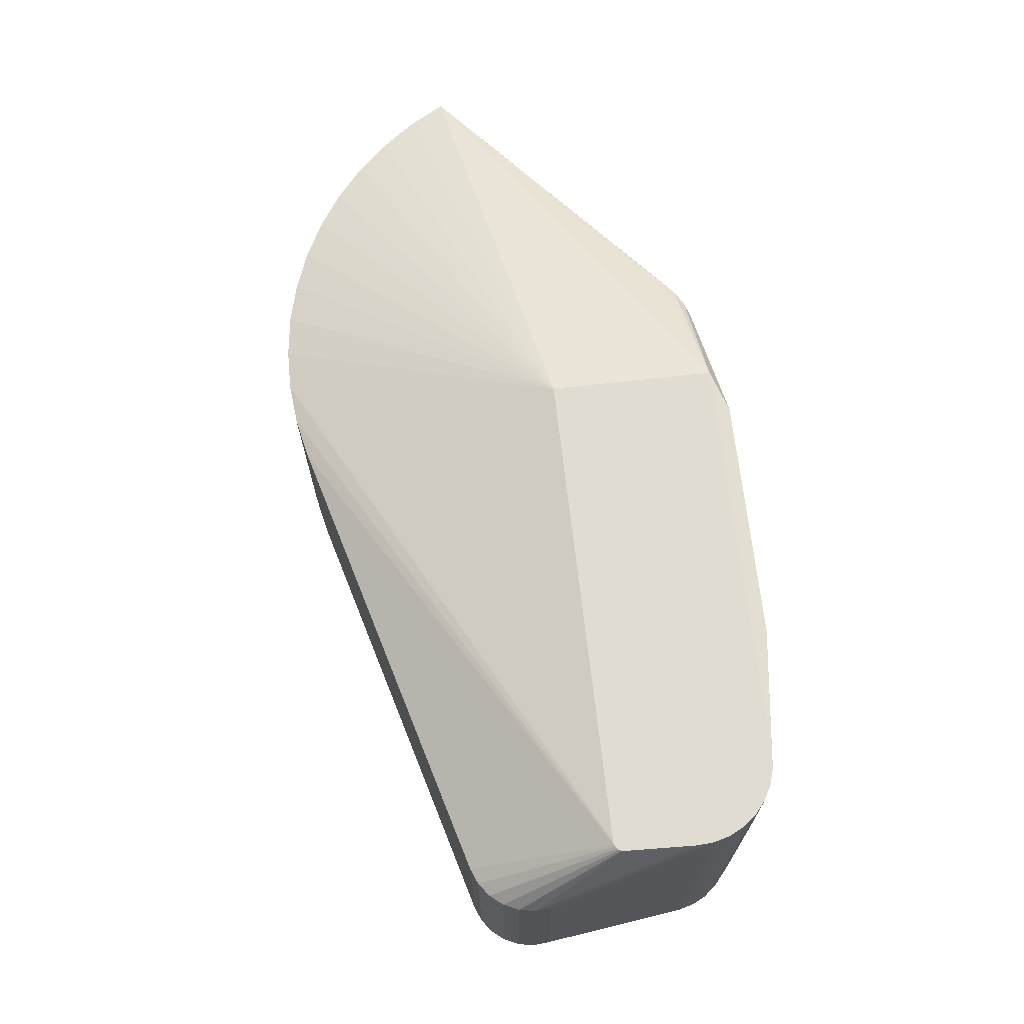
<metadata>
{"format":"obj","ext":"obj","renderer":"f3d","projection":"perspective","resolution":1024,"background":"white","views":[{"elev":69.1,"azim":83.6,"up":"+Z"}]}
</metadata>
<code>
v -0.0315 -0.00635 0.00732
v -0.03695 -0.02792 0.00097
v 0.005396 -0.00635 0.00732
v -0.06304 -0.0126 0.00097
v -0.0315 -0.00635 0.00732
v -0.0315 0.00635 0.00732
v -0.06304 -0.0126 -0.01706
v -0.04206 0.004249 -0.01941
v -0.0315 0.00635 -0.02341
v -0.06304 -0.0126 -0.01706
v -0.0315 0.00635 -0.02341
v -0.0315 -0.00635 -0.02341
v -0.0381 0.006375 0.00097
v -0.03957 0.006204 0.00097
v -0.02813 0.007493 0.007193
v -0.03866 0.006211 0.00332
v -0.03957 0.006204 0.00097
v -0.03992 0.005801 0.00332
v -0.02813 0.007493 0.007193
v -0.03957 0.006204 0.00097
v -0.03866 0.006211 0.00332
v -0.03866 0.006211 0.00332
v -0.0315 0.00635 0.00732
v -0.02813 0.007493 0.007193
v -0.0315 0.00635 0.00732
v -0.03866 0.006211 0.00332
v -0.03992 0.005801 0.00332
v -0.03377 -0.0276 0.00097
v 0.005396 -0.00635 0.00732
v -0.03695 -0.02792 0.00097
v 0.005396 -0.00635 -0.02341
v -0.03695 -0.02792 -0.01706
v -0.0315 -0.00635 -0.02341
v -0.04331 -0.02745 0.00097
v -0.0315 -0.00635 0.00732
v -0.04641 -0.02668 0.00097
v -0.0315 -0.00635 0.00732
v -0.05224 -0.02409 0.00097
v -0.0494 -0.02555 0.00097
v -0.0494 -0.02555 0.00097
v -0.04641 -0.02668 0.00097
v -0.0315 -0.00635 0.00732
v -0.02813 0.007493 -0.02329
v -0.03957 0.006204 -0.01706
v -0.0381 0.006375 -0.01706
v -0.04107 0.005137 0.00332
v -0.0422 0.004884 0.00097
v -0.06304 -0.0126 0.00097
v -0.04107 0.005137 0.00332
v -0.0315 0.00635 0.00732
v -0.03992 0.005801 0.00332
v -0.04096 0.005697 0.00097
v -0.03992 0.005801 0.00332
v -0.03957 0.006204 0.00097
v -0.04096 0.005697 0.00097
v -0.04107 0.005137 0.00332
v -0.03992 0.005801 0.00332
v -0.04096 0.005697 0.00097
v -0.0422 0.004884 0.00097
v -0.04107 0.005137 0.00332
v 0.008697 -0.01116 0.00097
v 0.006263 0.001048 0.00732
v 0.008786 -0.01242 0.00097
v 0.001266 0.006223 -0.02341
v 0 0.00635 -0.02341
v -0.009461 0.007493 -0.02329
v 0.005068 -0.01704 -0.01706
v 0.00577 -0.006252 -0.02341
v 0.006234 -0.01656 -0.01706
v 0.008786 -0.01242 -0.01706
v 0.006263 0.001048 -0.02341
v 0.008697 -0.01116 -0.01706
v -0.05224 -0.02409 -0.01706
v -0.0315 -0.00635 -0.02341
v -0.0494 -0.02555 -0.01706
v -0.0315 -0.00635 -0.02341
v -0.04641 -0.02668 -0.01706
v -0.0494 -0.02555 -0.01706
v -0.03695 -0.02792 -0.01706
v 0.005396 -0.00635 -0.02341
v -0.03377 -0.0276 -0.01706
v -0.0549 -0.02232 -0.01706
v -0.0315 -0.00635 -0.02341
v -0.05224 -0.02409 -0.01706
v -0.0549 -0.02232 -0.01706
v -0.05734 -0.02026 -0.01706
v -0.0315 -0.00635 -0.02341
v -0.05953 -0.01793 0.00097
v -0.05734 -0.02026 0.00097
v -0.0315 -0.00635 0.00732
v -0.04014 -0.02787 0.00097
v -0.03695 -0.02792 0.00097
v -0.0315 -0.00635 0.00732
v -0.04014 -0.02787 0.00097
v -0.0315 -0.00635 0.00732
v -0.04331 -0.02745 0.00097
v -0.04331 -0.02745 -0.01706
v -0.04641 -0.02668 -0.01706
v -0.0315 -0.00635 -0.02341
v -0.02813 0.007493 -0.02329
v -0.0315 0.00635 -0.02341
v -0.03866 0.006211 -0.01941
v -0.0315 0.00635 -0.02341
v -0.03992 0.005801 -0.01941
v -0.03866 0.006211 -0.01941
v -0.03866 0.006211 -0.01941
v -0.03957 0.006204 -0.01706
v -0.02813 0.007493 -0.02329
v -0.03866 0.006211 -0.01941
v -0.03992 0.005801 -0.01941
v -0.03957 0.006204 -0.01706
v -0.0422 0.004884 -0.01706
v -0.04107 0.005137 -0.01941
v -0.06304 -0.0126 -0.01706
v -0.04107 0.005137 -0.01941
v -0.04206 0.004249 -0.01941
v -0.06304 -0.0126 -0.01706
v -0.04107 0.005137 -0.01941
v -0.0315 0.00635 -0.02341
v -0.04206 0.004249 -0.01941
v -0.04107 0.005137 -0.01941
v -0.03992 0.005801 -0.01941
v -0.0315 0.00635 -0.02341
v -0.06304 -0.0126 0.00097
v -0.0315 0.00635 0.00732
v -0.04206 0.004249 0.00332
v -0.04206 0.004249 0.00332
v -0.04107 0.005137 0.00332
v -0.06304 -0.0126 0.00097
v -0.04107 0.005137 0.00332
v -0.04206 0.004249 0.00332
v -0.0315 0.00635 0.00732
v -0.03957 0.006204 -0.01706
v -0.03992 0.005801 -0.01941
v -0.04096 0.005697 -0.01706
v -0.03992 0.005801 -0.01941
v -0.04107 0.005137 -0.01941
v -0.04096 0.005697 -0.01706
v -0.04096 0.005697 -0.01706
v -0.04107 0.005137 -0.01941
v -0.0422 0.004884 -0.01706
v 0 0.00635 0.00732
v 0.001266 0.006223 0.00732
v -0.009461 0.007493 0.007193
v 0.006346 -0.000222 -0.02341
v 0.006263 0.001048 -0.02341
v 0.008786 -0.01242 -0.01706
v 0.006158 -0.005615 -0.02341
v 0.006346 -0.000222 -0.02341
v 0.008786 -0.01242 -0.01706
v 0.006255 0.001232 -0.01706
v 0.008697 -0.01116 -0.01706
v 0.006263 0.001048 -0.02341
v 0.006255 0.001232 -0.01706
v 0.006263 0.001048 -0.02341
v 0.005928 0.002276 -0.02341
v -0.03377 -0.0276 -0.01706
v 0.005589 -0.006325 -0.02341
v -0.03065 -0.02693 -0.01706
v 0.005589 -0.006325 -0.02341
v -0.03377 -0.0276 -0.01706
v 0.005396 -0.00635 -0.02341
v 0.005589 -0.006325 -0.02341
v 0.005068 -0.01704 -0.01706
v -0.03065 -0.02693 -0.01706
v 0.005589 -0.006325 -0.02341
v 0.00577 -0.006252 -0.02341
v 0.005068 -0.01704 -0.01706
v -0.0549 -0.02232 0.00097
v -0.05224 -0.02409 0.00097
v -0.0315 -0.00635 0.00732
v -0.0549 -0.02232 0.00097
v -0.0315 -0.00635 0.00732
v -0.05734 -0.02026 0.00097
v -0.0315 -0.00635 -0.02341
v -0.05734 -0.02026 -0.01706
v -0.05953 -0.01793 -0.01706
v -0.06143 -0.01537 0.00097
v -0.0315 -0.00635 0.00732
v -0.06304 -0.0126 0.00097
v -0.06143 -0.01537 0.00097
v -0.05953 -0.01793 0.00097
v -0.0315 -0.00635 0.00732
v -0.04014 -0.02787 -0.01706
v -0.0315 -0.00635 -0.02341
v -0.03695 -0.02792 -0.01706
v -0.04014 -0.02787 -0.01706
v -0.04331 -0.02745 -0.01706
v -0.0315 -0.00635 -0.02341
v 0.004568 0.004411 0.00732
v 0.004049 0.004925 0.00097
v 0.003597 0.005233 0.00732
v 0.00145 0.006208 -0.01706
v 0.002481 0.005845 -0.02341
v 0.001266 0.006223 -0.02341
v 0.00145 0.006208 -0.01706
v 0.001266 0.006223 -0.02341
v -0.009461 0.007493 -0.02329
v 0.006263 0.001048 0.00732
v 0.006346 -0.000222 0.00732
v 0.008786 -0.01242 0.00097
v 0.006346 -0.000222 0.00732
v 0.006158 -0.005615 0.00732
v 0.008786 -0.01242 0.00097
v 0.006126 -0.005807 0.00732
v 0.00856 -0.01367 0.00097
v 0.008786 -0.01242 0.00097
v 0.006158 -0.005615 0.00732
v 0.006126 -0.005807 0.00732
v 0.008786 -0.01242 0.00097
v 0.005926 -0.006136 -0.02341
v 0.008036 -0.01481 -0.01706
v 0.007244 -0.0158 -0.01706
v 0.005926 -0.006136 -0.02341
v 0.006047 -0.005984 -0.02341
v 0.008036 -0.01481 -0.01706
v 0.005926 -0.006136 -0.02341
v 0.007244 -0.0158 -0.01706
v 0.006234 -0.01656 -0.01706
v 0.005926 -0.006136 -0.02341
v 0.006234 -0.01656 -0.01706
v 0.00577 -0.006252 -0.02341
v 0.006047 -0.005984 -0.02341
v 0.00856 -0.01367 -0.01706
v 0.008036 -0.01481 -0.01706
v 0.002481 0.005845 -0.02341
v 0.002823 0.005716 -0.01706
v 0.003597 0.005233 -0.02341
v 0.005063 0.003875 -0.01706
v 0.005356 0.003412 -0.02341
v 0.004568 0.004411 -0.02341
v -0.06304 -0.0126 -0.01706
v -0.0315 -0.00635 -0.02341
v -0.06143 -0.01537 -0.01706
v -0.0315 -0.00635 -0.02341
v -0.05953 -0.01793 -0.01706
v -0.06143 -0.01537 -0.01706
v 0.002823 0.005716 0.00097
v 0.002481 0.005845 0.00732
v 0.003597 0.005233 0.00732
v 0.00145 0.006208 0.00097
v 0.001266 0.006223 0.00732
v 0.002481 0.005845 0.00732
v -0.009461 0.007493 0.007193
v 0.001266 0.006223 0.00732
v 0.00145 0.006208 0.00097
v 0.006047 -0.005984 0.00732
v 0.008036 -0.01481 0.00097
v 0.00856 -0.01367 0.00097
v 0.006126 -0.005807 0.00732
v 0.006047 -0.005984 0.00732
v 0.00856 -0.01367 0.00097
v 0.006255 0.001232 0.00097
v 0.005928 0.002276 0.00732
v 0.006263 0.001048 0.00732
v 0.006255 0.001232 0.00097
v 0.006263 0.001048 0.00732
v 0.008697 -0.01116 0.00097
v 0.005811 0.002622 0.00097
v 0.005356 0.003412 0.00732
v 0.005928 0.002276 0.00732
v 0.006126 -0.005807 -0.02341
v 0.00856 -0.01367 -0.01706
v 0.006047 -0.005984 -0.02341
v 0.008786 -0.01242 -0.01706
v 0.00856 -0.01367 -0.01706
v 0.006126 -0.005807 -0.02341
v 0.006126 -0.005807 -0.02341
v 0.006158 -0.005615 -0.02341
v 0.008786 -0.01242 -0.01706
v 0.004049 0.004925 -0.01706
v 0.004568 0.004411 -0.02341
v 0.003597 0.005233 -0.02341
v 0.005063 0.003875 0.00097
v 0.004568 0.004411 0.00732
v 0.005356 0.003412 0.00732
v 0.007244 -0.0158 0.00097
v 0.008036 -0.01481 0.00097
v 0.005926 -0.006136 0.00732
v 0.006047 -0.005984 0.00732
v 0.005926 -0.006136 0.00732
v 0.008036 -0.01481 0.00097
v 0.005926 -0.006136 0.00732
v 0.006234 -0.01656 0.00097
v 0.007244 -0.0158 0.00097
v 0.005811 0.002622 -0.01706
v 0.005928 0.002276 -0.02341
v 0.005356 0.003412 -0.02341
v 0.005068 -0.01704 0.00097
v 0.006234 -0.01656 0.00097
v 0.00577 -0.006252 0.00732
v 0.005926 -0.006136 0.00732
v 0.00577 -0.006252 0.00732
v 0.006234 -0.01656 0.00097
v -0.03065 -0.02693 0.00097
v 0.005068 -0.01704 0.00097
v 0.005589 -0.006325 0.00732
v 0.005068 -0.01704 0.00097
v 0.00577 -0.006252 0.00732
v 0.005589 -0.006325 0.00732
v 0.005589 -0.006325 0.00732
v -0.03377 -0.0276 0.00097
v -0.03065 -0.02693 0.00097
v 0.005396 -0.00635 0.00732
v -0.03377 -0.0276 0.00097
v 0.005589 -0.006325 0.00732
v -0.009461 0.007493 0.007193
v -0.009461 0.007493 -0.02329
v -0.02813 0.007493 0.007193
v -0.02813 0.007493 0.007193
v -0.009461 0.007493 -0.02329
v -0.02813 0.007493 -0.02329
v -0.0381 0.006375 -0.01706
v -0.02813 0.007493 0.007193
v -0.02813 0.007493 -0.02329
v -0.0381 0.006375 -0.01706
v -0.0381 0.006375 0.00097
v -0.02813 0.007493 0.007193
v -0.0381 0.006375 0.00097
v -0.0381 0.006375 -0.01706
v -0.03957 0.006204 0.00097
v -0.0381 0.006375 -0.01706
v -0.03957 0.006204 -0.01706
v -0.03957 0.006204 0.00097
v -0.0422 0.004884 -0.01706
v -0.06304 -0.0126 -0.01706
v -0.06304 -0.0126 0.00097
v -0.0422 0.004884 0.00097
v -0.0422 0.004884 -0.01706
v -0.06304 -0.0126 0.00097
v 0 0.00635 -0.02341
v -0.02813 0.007493 -0.02329
v -0.009461 0.007493 -0.02329
v 0 0.00635 -0.02341
v -0.0315 0.00635 -0.02341
v -0.02813 0.007493 -0.02329
v 0.005068 -0.01704 -0.01706
v 0.005068 -0.01704 0.00097
v -0.03065 -0.02693 0.00097
v -0.03065 -0.02693 -0.01706
v 0.005068 -0.01704 -0.01706
v -0.03065 -0.02693 0.00097
v 0.005068 -0.01704 -0.01706
v 0.006234 -0.01656 0.00097
v 0.005068 -0.01704 0.00097
v 0.006234 -0.01656 0.00097
v 0.005068 -0.01704 -0.01706
v 0.006234 -0.01656 -0.01706
v 0.008697 -0.01116 -0.01706
v 0.008786 -0.01242 0.00097
v 0.008786 -0.01242 -0.01706
v 0.008697 -0.01116 -0.01706
v 0.008697 -0.01116 0.00097
v 0.008786 -0.01242 0.00097
v -0.0494 -0.02555 -0.01706
v -0.05224 -0.02409 0.00097
v -0.05224 -0.02409 -0.01706
v -0.0494 -0.02555 -0.01706
v -0.0494 -0.02555 0.00097
v -0.05224 -0.02409 0.00097
v -0.0494 -0.02555 -0.01706
v -0.04641 -0.02668 -0.01706
v -0.04641 -0.02668 0.00097
v -0.04641 -0.02668 0.00097
v -0.0494 -0.02555 0.00097
v -0.0494 -0.02555 -0.01706
v -0.03377 -0.0276 -0.01706
v -0.03377 -0.0276 0.00097
v -0.03695 -0.02792 0.00097
v -0.03377 -0.0276 -0.01706
v -0.03695 -0.02792 0.00097
v -0.03695 -0.02792 -0.01706
v -0.03377 -0.0276 -0.01706
v -0.03065 -0.02693 -0.01706
v -0.03065 -0.02693 0.00097
v -0.03377 -0.0276 -0.01706
v -0.03065 -0.02693 0.00097
v -0.03377 -0.0276 0.00097
v -0.04331 -0.02745 -0.01706
v -0.04641 -0.02668 0.00097
v -0.04641 -0.02668 -0.01706
v -0.04331 -0.02745 -0.01706
v -0.04331 -0.02745 0.00097
v -0.04641 -0.02668 0.00097
v -0.03957 0.006204 0.00097
v -0.03957 0.006204 -0.01706
v -0.04096 0.005697 -0.01706
v -0.04096 0.005697 -0.01706
v -0.04096 0.005697 0.00097
v -0.03957 0.006204 0.00097
v -0.04096 0.005697 -0.01706
v -0.0422 0.004884 -0.01706
v -0.0422 0.004884 0.00097
v -0.04096 0.005697 0.00097
v -0.04096 0.005697 -0.01706
v -0.0422 0.004884 0.00097
v -0.0315 0.00635 0.00732
v 0 0.00635 0.00732
v -0.02813 0.007493 0.007193
v 0 0.00635 0.00732
v -0.009461 0.007493 0.007193
v -0.02813 0.007493 0.007193
v 0.007244 -0.0158 -0.01706
v 0.006234 -0.01656 0.00097
v 0.006234 -0.01656 -0.01706
v 0.006234 -0.01656 0.00097
v 0.007244 -0.0158 -0.01706
v 0.007244 -0.0158 0.00097
v 0.008036 -0.01481 0.00097
v 0.007244 -0.0158 0.00097
v 0.007244 -0.0158 -0.01706
v 0.008036 -0.01481 0.00097
v 0.007244 -0.0158 -0.01706
v 0.008036 -0.01481 -0.01706
v -0.05224 -0.02409 -0.01706
v -0.05224 -0.02409 0.00097
v -0.0549 -0.02232 0.00097
v -0.0549 -0.02232 0.00097
v -0.0549 -0.02232 -0.01706
v -0.05224 -0.02409 -0.01706
v -0.05734 -0.02026 0.00097
v -0.05734 -0.02026 -0.01706
v -0.0549 -0.02232 0.00097
v -0.05734 -0.02026 -0.01706
v -0.0549 -0.02232 -0.01706
v -0.0549 -0.02232 0.00097
v -0.05953 -0.01793 -0.01706
v -0.05734 -0.02026 -0.01706
v -0.05734 -0.02026 0.00097
v -0.05953 -0.01793 0.00097
v -0.05953 -0.01793 -0.01706
v -0.05734 -0.02026 0.00097
v -0.03695 -0.02792 -0.01706
v -0.03695 -0.02792 0.00097
v -0.04014 -0.02787 -0.01706
v -0.03695 -0.02792 0.00097
v -0.04014 -0.02787 0.00097
v -0.04014 -0.02787 -0.01706
v -0.04014 -0.02787 -0.01706
v -0.04331 -0.02745 0.00097
v -0.04331 -0.02745 -0.01706
v -0.04014 -0.02787 -0.01706
v -0.04014 -0.02787 0.00097
v -0.04331 -0.02745 0.00097
v 0.00856 -0.01367 -0.01706
v 0.008786 -0.01242 -0.01706
v 0.008786 -0.01242 0.00097
v 0.00856 -0.01367 0.00097
v 0.00856 -0.01367 -0.01706
v 0.008786 -0.01242 0.00097
v 0.00856 -0.01367 -0.01706
v 0.008036 -0.01481 0.00097
v 0.008036 -0.01481 -0.01706
v 0.008036 -0.01481 0.00097
v 0.00856 -0.01367 -0.01706
v 0.00856 -0.01367 0.00097
v -0.06304 -0.0126 0.00097
v -0.06304 -0.0126 -0.01706
v -0.06143 -0.01537 -0.01706
v -0.06143 -0.01537 -0.01706
v -0.06143 -0.01537 0.00097
v -0.06304 -0.0126 0.00097
v -0.06143 -0.01537 -0.01706
v -0.05953 -0.01793 -0.01706
v -0.05953 -0.01793 0.00097
v -0.06143 -0.01537 0.00097
v -0.06143 -0.01537 -0.01706
v -0.05953 -0.01793 0.00097
v 0.002481 0.005845 -0.02341
v 0.002481 0.005845 0.00732
v 0.002823 0.005716 0.00097
v 0.002823 0.005716 0.00097
v 0.002823 0.005716 -0.01706
v 0.002481 0.005845 -0.02341
v 0.002823 0.005716 0.00097
v 0.003597 0.005233 0.00732
v 0.003597 0.005233 -0.02341
v 0.002823 0.005716 0.00097
v 0.003597 0.005233 -0.02341
v 0.002823 0.005716 -0.01706
v 0.00145 0.006208 0.00097
v 0.002481 0.005845 0.00732
v 0.002481 0.005845 -0.02341
v 0.002481 0.005845 -0.02341
v 0.00145 0.006208 -0.01706
v 0.00145 0.006208 0.00097
v 0.00145 0.006208 0.00097
v -0.009461 0.007493 -0.02329
v -0.009461 0.007493 0.007193
v 0.00145 0.006208 0.00097
v 0.00145 0.006208 -0.01706
v -0.009461 0.007493 -0.02329
v 0.005928 0.002276 -0.02341
v 0.005928 0.002276 0.00732
v 0.006255 0.001232 0.00097
v 0.006255 0.001232 0.00097
v 0.006255 0.001232 -0.01706
v 0.005928 0.002276 -0.02341
v 0.008697 -0.01116 -0.01706
v 0.006255 0.001232 0.00097
v 0.008697 -0.01116 0.00097
v 0.006255 0.001232 0.00097
v 0.008697 -0.01116 -0.01706
v 0.006255 0.001232 -0.01706
v 0.006126 -0.005807 -0.02341
v -0.0315 -0.00635 -0.02341
v -0.0315 0.00635 -0.02341
v 0.006126 -0.005807 -0.02341
v 0.005396 -0.00635 -0.02341
v -0.0315 -0.00635 -0.02341
v 0.006126 -0.005807 -0.02341
v 0.004568 0.004411 -0.02341
v 0.005356 0.003412 -0.02341
v 0.006126 -0.005807 -0.02341
v 0.001266 0.006223 -0.02341
v 0.002481 0.005845 -0.02341
v 0.006126 -0.005807 -0.02341
v 0 0.00635 -0.02341
v 0.001266 0.006223 -0.02341
v 0.005356 0.003412 -0.02341
v 0.005928 0.002276 -0.02341
v 0.006126 -0.005807 -0.02341
v -0.0315 0.00635 -0.02341
v 0 0.00635 -0.02341
v 0.006126 -0.005807 -0.02341
v 0.006126 -0.005807 -0.02341
v 0.006346 -0.000222 -0.02341
v 0.006158 -0.005615 -0.02341
v 0.006126 -0.005807 -0.02341
v 0.003597 0.005233 -0.02341
v 0.004568 0.004411 -0.02341
v 0.006263 0.001048 -0.02341
v 0.006346 -0.000222 -0.02341
v 0.006126 -0.005807 -0.02341
v 0.006126 -0.005807 -0.02341
v 0.005589 -0.006325 -0.02341
v 0.005396 -0.00635 -0.02341
v 0.006047 -0.005984 -0.02341
v 0.005926 -0.006136 -0.02341
v 0.006126 -0.005807 -0.02341
v 0.006126 -0.005807 -0.02341
v 0.005928 0.002276 -0.02341
v 0.006263 0.001048 -0.02341
v 0.005589 -0.006325 -0.02341
v 0.006126 -0.005807 -0.02341
v 0.00577 -0.006252 -0.02341
v 0.006126 -0.005807 -0.02341
v 0.005926 -0.006136 -0.02341
v 0.00577 -0.006252 -0.02341
v 0.002481 0.005845 -0.02341
v 0.003597 0.005233 -0.02341
v 0.006126 -0.005807 -0.02341
v 0.004049 0.004925 -0.01706
v 0.004568 0.004411 0.00732
v 0.004568 0.004411 -0.02341
v 0.004049 0.004925 -0.01706
v 0.004049 0.004925 0.00097
v 0.004568 0.004411 0.00732
v 0.004049 0.004925 -0.01706
v 0.003597 0.005233 0.00732
v 0.004049 0.004925 0.00097
v 0.004049 0.004925 -0.01706
v 0.003597 0.005233 -0.02341
v 0.003597 0.005233 0.00732
v 0.005063 0.003875 0.00097
v 0.004568 0.004411 -0.02341
v 0.004568 0.004411 0.00732
v 0.005063 0.003875 0.00097
v 0.005063 0.003875 -0.01706
v 0.004568 0.004411 -0.02341
v 0.005063 0.003875 0.00097
v 0.005356 0.003412 0.00732
v 0.005356 0.003412 -0.02341
v 0.005356 0.003412 -0.02341
v 0.005063 0.003875 -0.01706
v 0.005063 0.003875 0.00097
v 0.005356 0.003412 0.00732
v 0.005811 0.002622 -0.01706
v 0.005356 0.003412 -0.02341
v 0.005811 0.002622 0.00097
v 0.005811 0.002622 -0.01706
v 0.005356 0.003412 0.00732
v 0.005811 0.002622 -0.01706
v 0.005928 0.002276 0.00732
v 0.005928 0.002276 -0.02341
v 0.005811 0.002622 -0.01706
v 0.005811 0.002622 0.00097
v 0.005928 0.002276 0.00732
v 0.005589 -0.006325 0.00732
v -0.0315 -0.00635 0.00732
v 0.005396 -0.00635 0.00732
v 0.005589 -0.006325 0.00732
v -0.0315 0.00635 0.00732
v -0.0315 -0.00635 0.00732
v 0.005589 -0.006325 0.00732
v 0 0.00635 0.00732
v -0.0315 0.00635 0.00732
v 0.001266 0.006223 0.00732
v 0 0.00635 0.00732
v 0.005589 -0.006325 0.00732
v 0.005589 -0.006325 0.00732
v 0.003597 0.005233 0.00732
v 0.002481 0.005845 0.00732
v 0.005589 -0.006325 0.00732
v 0.002481 0.005845 0.00732
v 0.001266 0.006223 0.00732
v 0.005589 -0.006325 0.00732
v 0.006126 -0.005807 0.00732
v 0.006158 -0.005615 0.00732
v 0.006158 -0.005615 0.00732
v 0.006346 -0.000222 0.00732
v 0.005589 -0.006325 0.00732
v 0.005589 -0.006325 0.00732
v 0.005356 0.003412 0.00732
v 0.004568 0.004411 0.00732
v 0.004568 0.004411 0.00732
v 0.003597 0.005233 0.00732
v 0.005589 -0.006325 0.00732
v 0.005589 -0.006325 0.00732
v 0.006346 -0.000222 0.00732
v 0.006263 0.001048 0.00732
v 0.006263 0.001048 0.00732
v 0.005928 0.002276 0.00732
v 0.005589 -0.006325 0.00732
v 0.005589 -0.006325 0.00732
v 0.005928 0.002276 0.00732
v 0.005356 0.003412 0.00732
v 0.005589 -0.006325 0.00732
v 0.006047 -0.005984 0.00732
v 0.006126 -0.005807 0.00732
v 0.005589 -0.006325 0.00732
v 0.005926 -0.006136 0.00732
v 0.006047 -0.005984 0.00732
v 0.005589 -0.006325 0.00732
v 0.00577 -0.006252 0.00732
v 0.005926 -0.006136 0.00732
f 1 2 3
f 4 5 6
f 7 8 9
f 10 11 12
f 13 14 15
f 16 17 18
f 19 20 21
f 22 23 24
f 25 26 27
f 28 29 30
f 31 32 33
f 34 35 36
f 37 38 39
f 40 41 42
f 43 44 45
f 46 47 48
f 49 50 51
f 52 53 54
f 55 56 57
f 58 59 60
f 61 62 63
f 64 65 66
f 67 68 69
f 70 71 72
f 73 74 75
f 76 77 78
f 79 80 81
f 82 83 84
f 85 86 87
f 88 89 90
f 91 92 93
f 94 95 96
f 97 98 99
f 100 101 102
f 103 104 105
f 106 107 108
f 109 110 111
f 112 113 114
f 115 116 117
f 118 119 120
f 121 122 123
f 124 125 126
f 127 128 129
f 130 131 132
f 133 134 135
f 136 137 138
f 139 140 141
f 142 143 144
f 145 146 147
f 148 149 150
f 151 152 153
f 154 155 156
f 157 158 159
f 160 161 162
f 163 164 165
f 166 167 168
f 169 170 171
f 172 173 174
f 175 176 177
f 178 179 180
f 181 182 183
f 184 185 186
f 187 188 189
f 190 191 192
f 193 194 195
f 196 197 198
f 199 200 201
f 202 203 204
f 205 206 207
f 208 209 210
f 211 212 213
f 214 215 216
f 217 218 219
f 220 221 222
f 223 224 225
f 226 227 228
f 229 230 231
f 232 233 234
f 235 236 237
f 238 239 240
f 241 242 243
f 244 245 246
f 247 248 249
f 250 251 252
f 253 254 255
f 256 257 258
f 259 260 261
f 262 263 264
f 265 266 267
f 268 269 270
f 271 272 273
f 274 275 276
f 277 278 279
f 280 281 282
f 283 284 285
f 286 287 288
f 289 290 291
f 292 293 294
f 295 296 297
f 298 299 300
f 301 302 303
f 304 305 306
f 307 308 309
f 310 311 312
f 313 314 315
f 316 317 318
f 319 320 321
f 322 323 324
f 325 326 327
f 328 329 330
f 331 332 333
f 334 335 336
f 337 338 339
f 340 341 342
f 343 344 345
f 346 347 348
f 349 350 351
f 352 353 354
f 355 356 357
f 358 359 360
f 361 362 363
f 364 365 366
f 367 368 369
f 370 371 372
f 373 374 375
f 376 377 378
f 379 380 381
f 382 383 384
f 385 386 387
f 388 389 390
f 391 392 393
f 394 395 396
f 397 398 399
f 400 401 402
f 403 404 405
f 406 407 408
f 409 410 411
f 412 413 414
f 415 416 417
f 418 419 420
f 421 422 423
f 424 425 426
f 427 428 429
f 430 431 432
f 433 434 435
f 436 437 438
f 439 440 441
f 442 443 444
f 445 446 447
f 448 449 450
f 451 452 453
f 454 455 456
f 457 458 459
f 460 461 462
f 463 464 465
f 466 467 468
f 469 470 471
f 472 473 474
f 475 476 477
f 478 479 480
f 481 482 483
f 484 485 486
f 487 488 489
f 490 491 492
f 493 494 495
f 496 497 498
f 499 500 501
f 502 503 504
f 505 506 507
f 508 509 510
f 511 512 513
f 514 515 516
f 517 518 519
f 520 521 522
f 523 524 525
f 526 527 528
f 529 530 531
f 532 533 534
f 535 536 537
f 538 539 540
f 541 542 543
f 544 545 546
f 547 548 549
f 550 551 552
f 553 554 555
f 556 557 558
f 559 560 561
f 562 563 564
f 565 566 567
f 568 569 570
f 571 572 573
f 574 575 576
f 577 578 579
f 580 581 582
f 583 584 585
f 586 587 588
f 589 590 591
f 592 593 594
f 595 596 597
f 598 599 600
f 601 602 603
f 604 605 606
f 607 608 609
f 610 611 612
f 613 614 615
f 616 617 618
f 619 620 621
f 622 623 624
f 625 626 627
f 628 629 630
f 631 632 633
f 634 635 636

</code>
